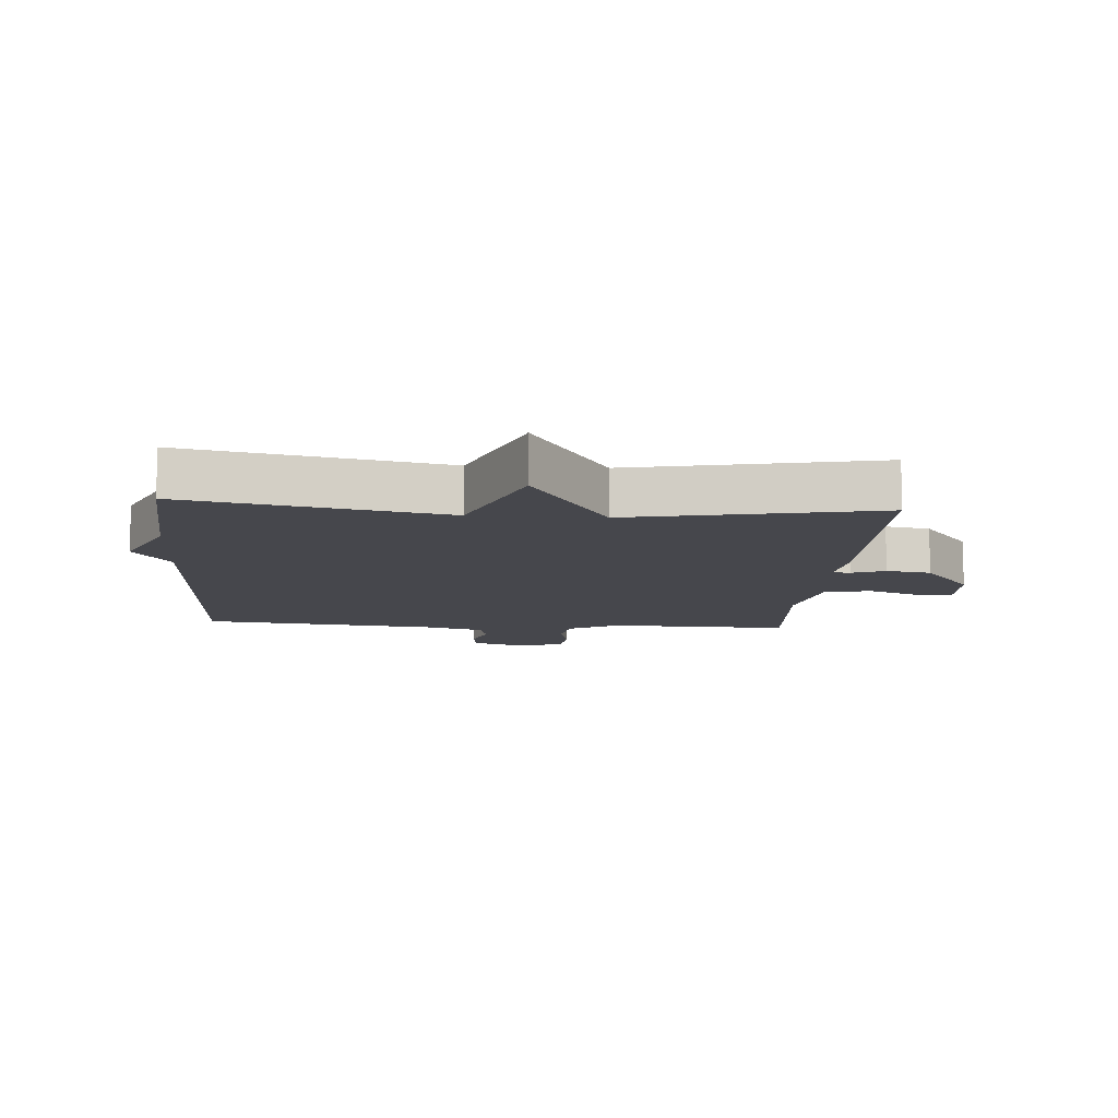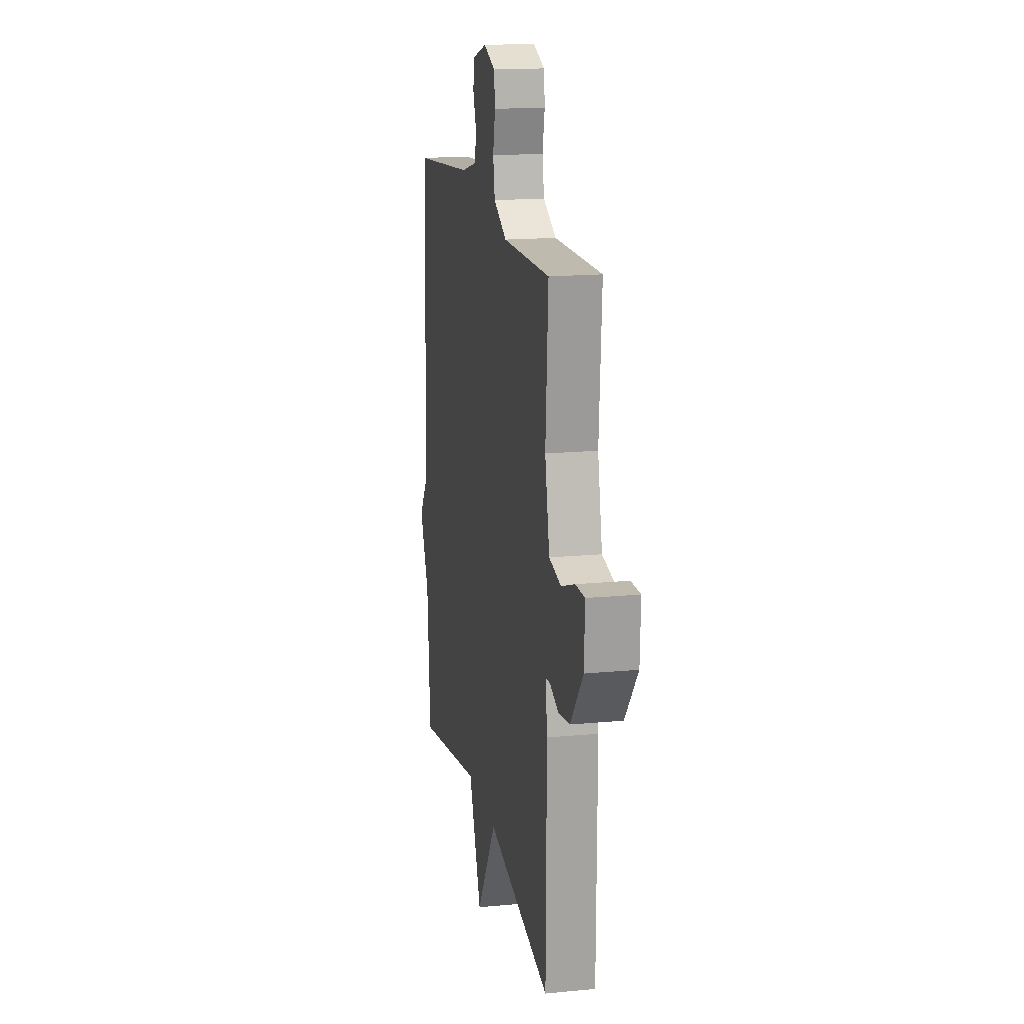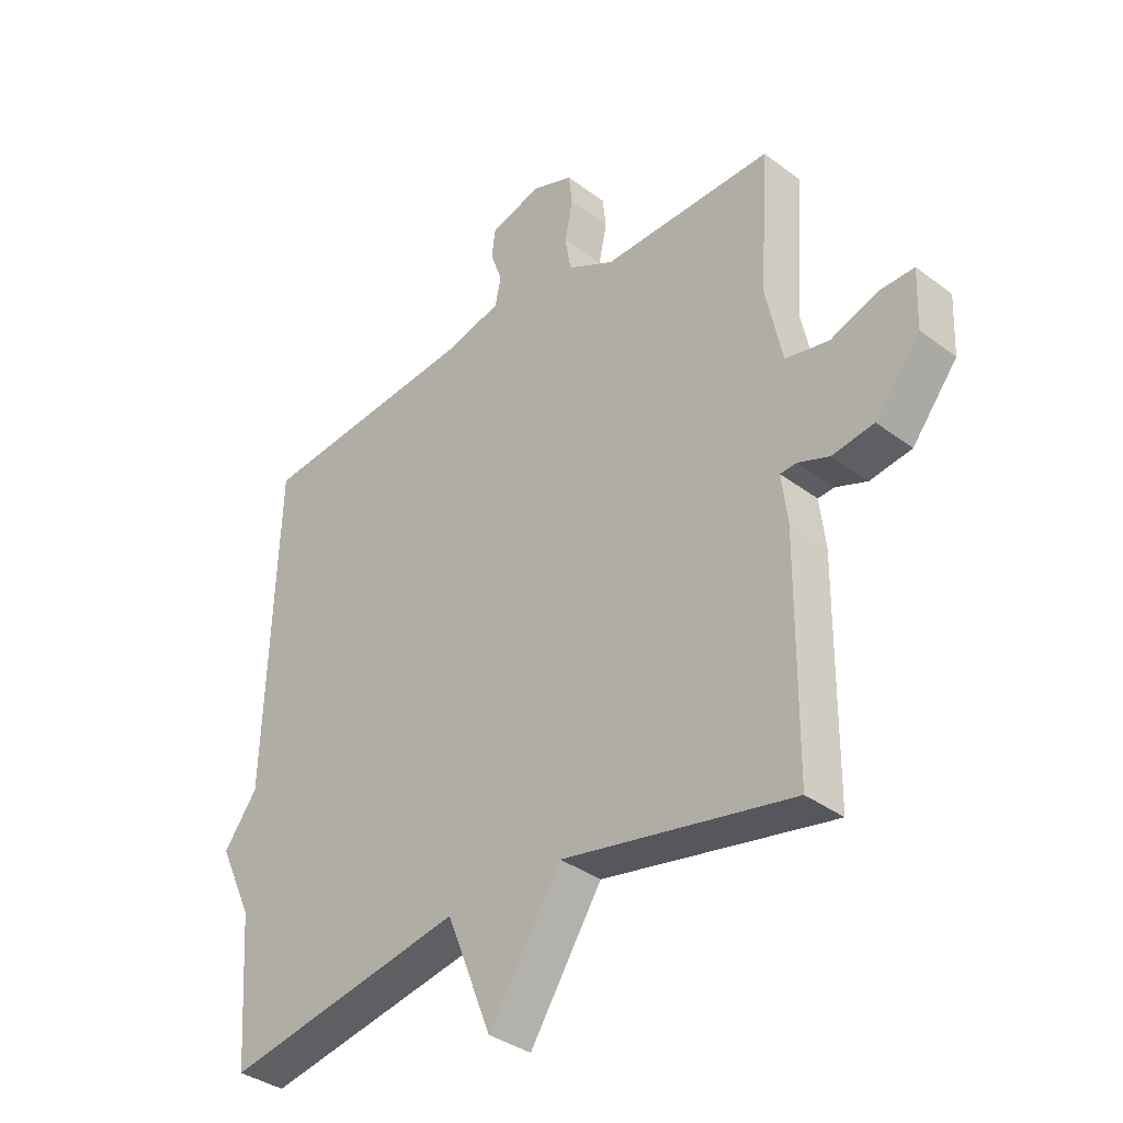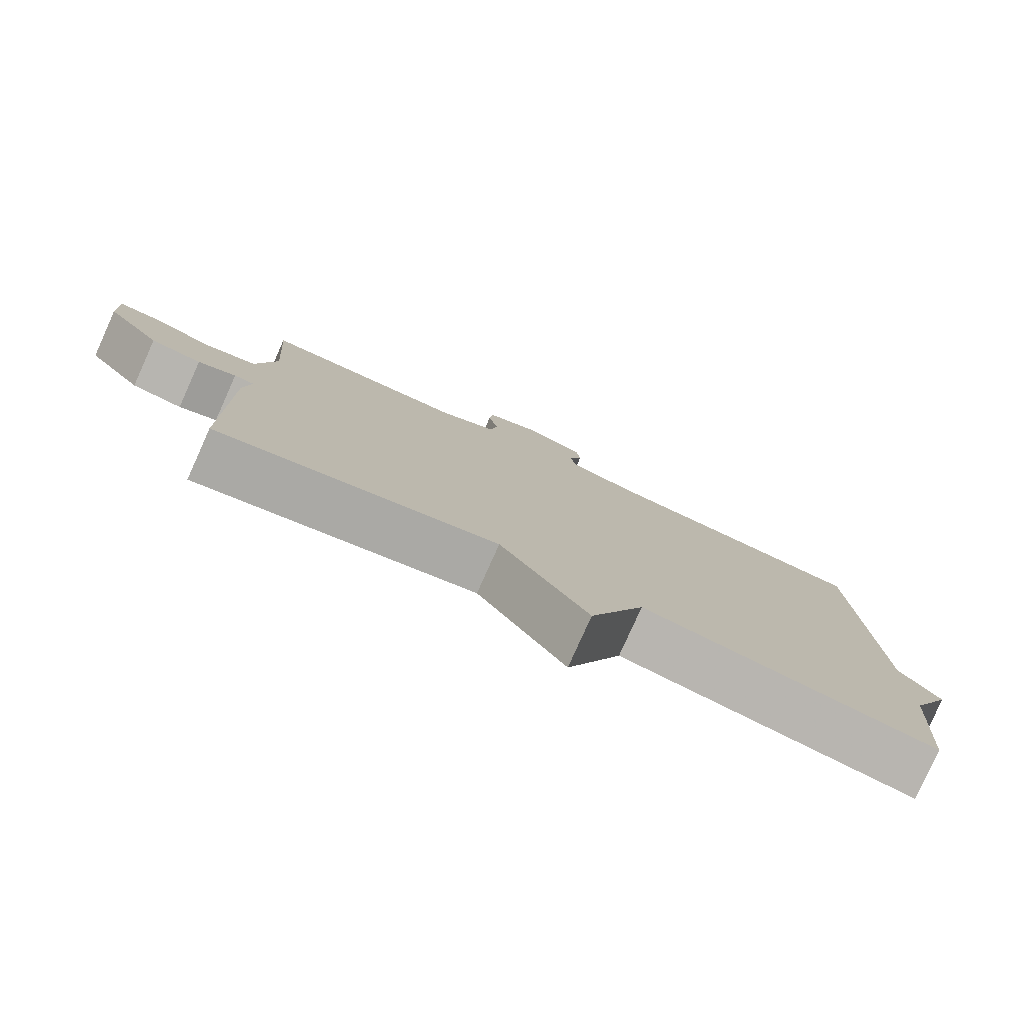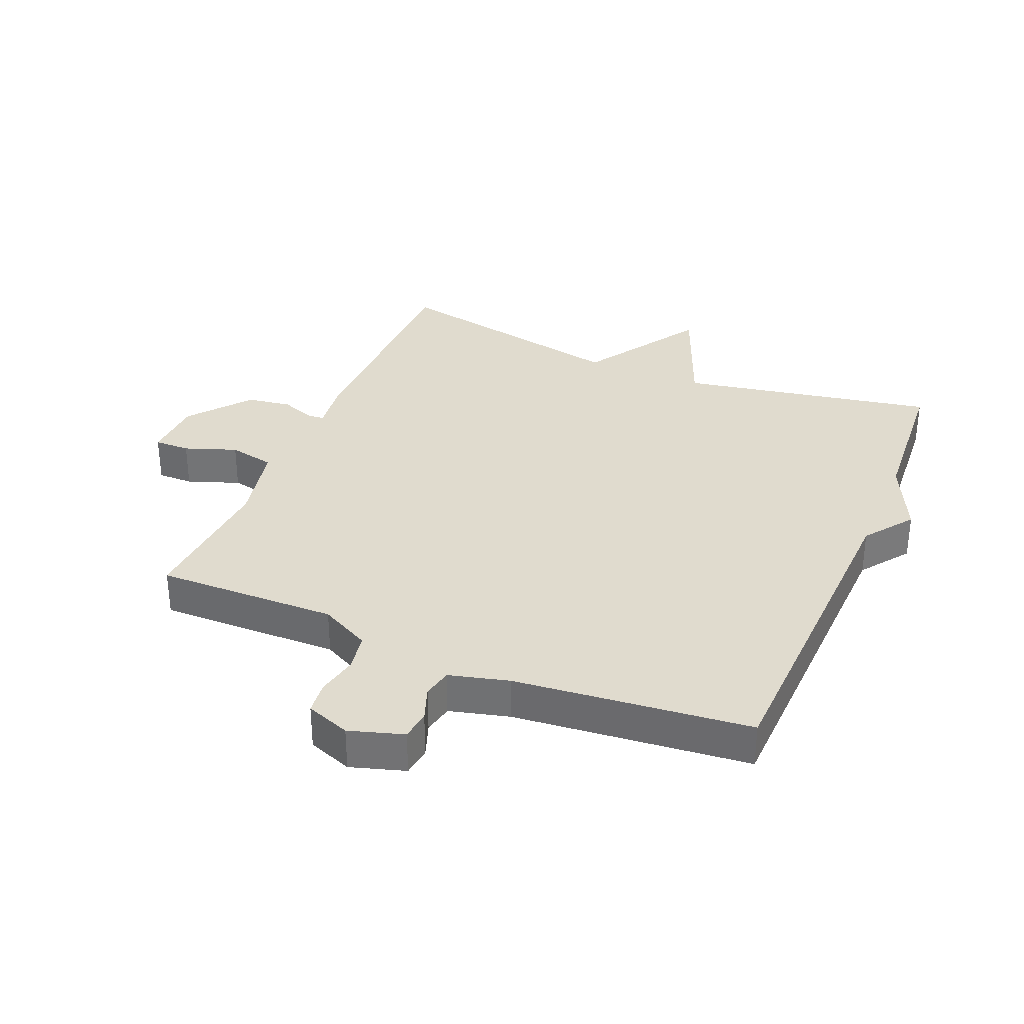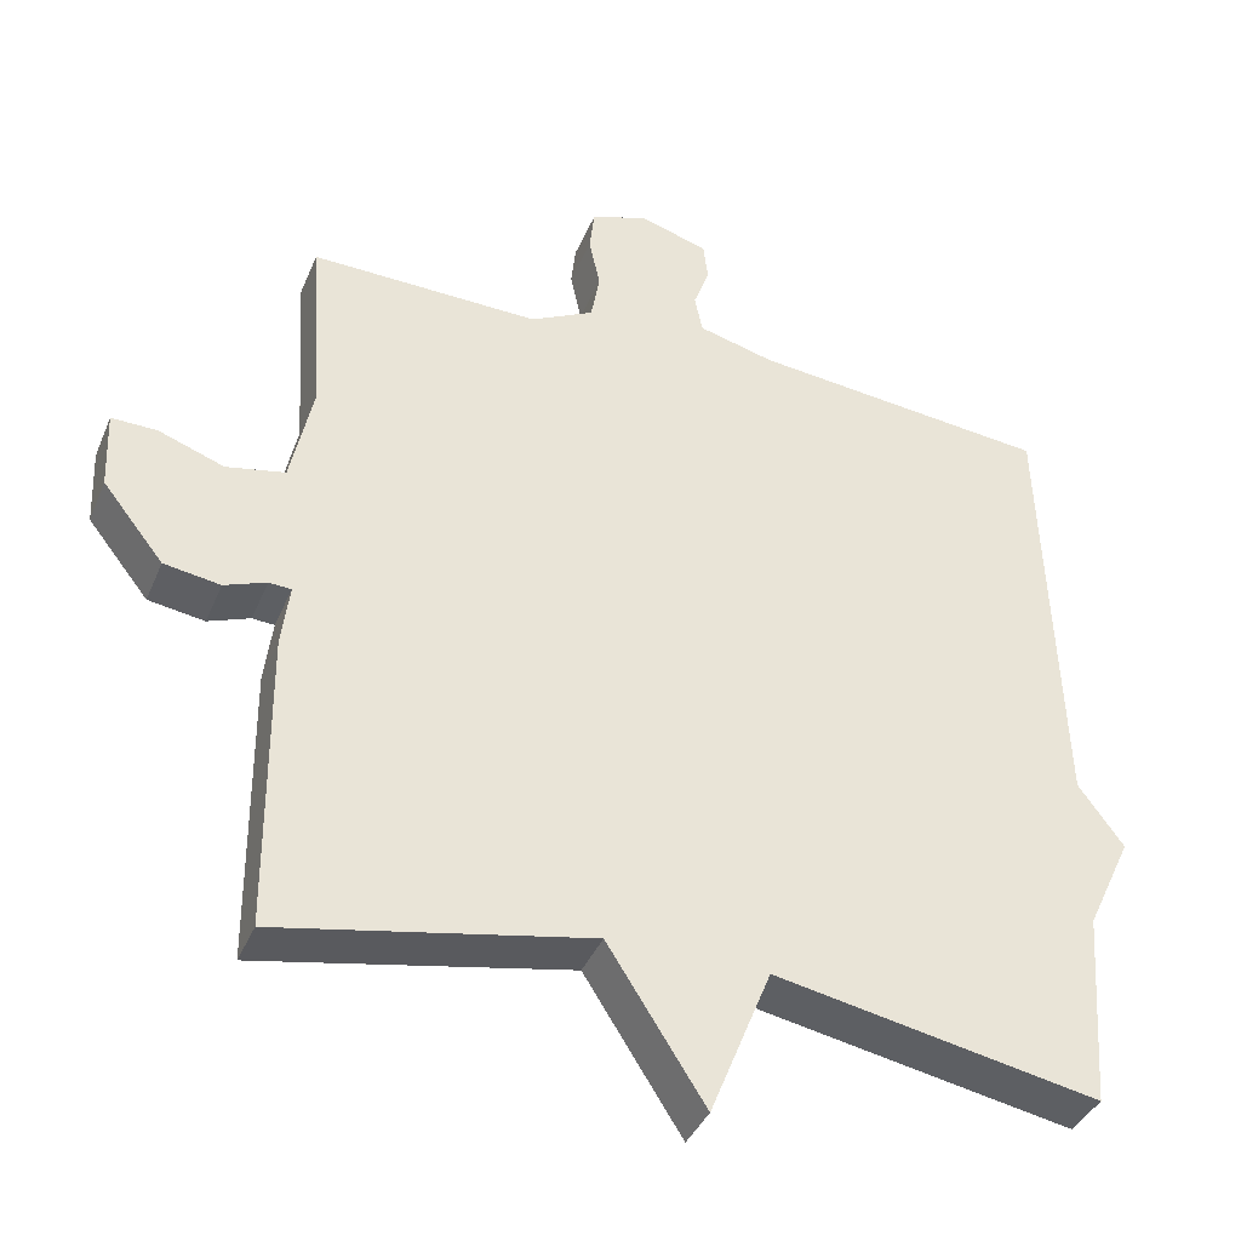
<metadata>
{"format":"obj","ext":"obj","renderer":"f3d","projection":"perspective","resolution":1024,"background":"white","views":[{"elev":-10.9,"azim":175.8,"up":"+Y"},{"elev":16.8,"azim":-100.9,"up":"+Z"},{"elev":-36.1,"azim":-134.4,"up":"+Z"},{"elev":-79.8,"azim":-24.2,"up":"+Z"},{"elev":33.6,"azim":22.8,"up":"+Y"},{"elev":-38.9,"azim":-21.3,"up":"+Z"}]}
</metadata>
<code>
v 0.5 0.07 -0.5
v 0.091 0.07 -0.423
v 0.014 0.07 -0.615
v -0.109 0.07 -0.423
v -0.5 0.07 -0.5
v -0.503 0.07 -0.121
v -0.493 0.07 -0.04
v -0.521 0.07 -0.038
v -0.574 0.07 -0.058
v -0.645 0.07 -0.047
v -0.722 0.07 0.05
v -0.726 0.07 0.149
v -0.669 0.07 0.148
v -0.586 0.07 0.118
v -0.512 0.07 0.133
v -0.484 0.07 0.265
v -0.5 0.07 0.5
v -0.21 0.07 0.494
v -0.13 0.07 0.535
v -0.119 0.07 0.596
v -0.133 0.07 0.662
v -0.127 0.07 0.715
v -0.056 0.07 0.741
v 0.031 0.07 0.714
v 0.037 0.07 0.666
v 0.017 0.07 0.611
v 0.027 0.07 0.563
v 0.123 0.07 0.538
v 0.5 0.07 0.5
v 0.518 0.07 -0.051
v 0.575 0.07 -0.129
v 0.518 0.07 -0.251
v 0.5 0 -0.5
v 0.091 0 -0.423
v 0.014 0 -0.615
v -0.109 0 -0.423
v -0.5 0 -0.5
v -0.503 0 -0.121
v -0.493 0 -0.04
v -0.521 0 -0.038
v -0.574 0 -0.058
v -0.645 0 -0.047
v -0.722 0 0.05
v -0.726 0 0.149
v -0.669 0 0.148
v -0.586 0 0.118
v -0.512 0 0.133
v -0.484 0 0.265
v -0.5 0 0.5
v -0.21 0 0.494
v -0.13 0 0.535
v -0.119 0 0.596
v -0.133 0 0.662
v -0.127 0 0.715
v -0.056 0 0.741
v 0.031 0 0.714
v 0.037 0 0.666
v 0.017 0 0.611
v 0.027 0 0.563
v 0.123 0 0.538
v 0.5 0 0.5
v 0.518 0 -0.051
v 0.575 0 -0.129
v 0.518 0 -0.251
f 30 31 32
f 32 1 2
f 30 32 2
f 29 30 2
f 28 29 2
f 2 3 4
f 28 2 4
f 27 28 4
f 5 6 7
f 4 5 7
f 27 4 7
f 26 27 7
f 24 25 26
f 23 24 26
f 22 23 26
f 21 22 26
f 20 21 26
f 19 20 26
f 19 26 7 8
f 8 9 10
f 19 8 10
f 18 19 10
f 16 17 18
f 15 16 18
f 15 18 10
f 14 15 10 11
f 11 12 13 14
f 64 63 62
f 34 33 64
f 34 64 62
f 34 62 61
f 34 61 60
f 36 35 34
f 36 34 60
f 36 60 59
f 39 38 37
f 39 37 36
f 39 36 59
f 39 59 58
f 58 57 56
f 58 56 55
f 58 55 54
f 58 54 53
f 58 53 52
f 58 52 51
f 40 39 58 51
f 42 41 40
f 42 40 51
f 42 51 50
f 50 49 48
f 50 48 47
f 42 50 47
f 43 42 47 46
f 46 45 44 43
f 1 33 34 2
f 2 34 35 3
f 3 35 36 4
f 4 36 37 5
f 5 37 38 6
f 6 38 39 7
f 7 39 40 8
f 8 40 41 9
f 9 41 42 10
f 10 42 43 11
f 11 43 44 12
f 12 44 45 13
f 13 45 46 14
f 14 46 47 15
f 15 47 48 16
f 16 48 49 17
f 17 49 50 18
f 18 50 51 19
f 19 51 52 20
f 20 52 53 21
f 21 53 54 22
f 22 54 55 23
f 23 55 56 24
f 24 56 57 25
f 25 57 58 26
f 26 58 59 27
f 27 59 60 28
f 28 60 61 29
f 29 61 62 30
f 30 62 63 31
f 31 63 64 32
f 32 64 33 1

</code>
